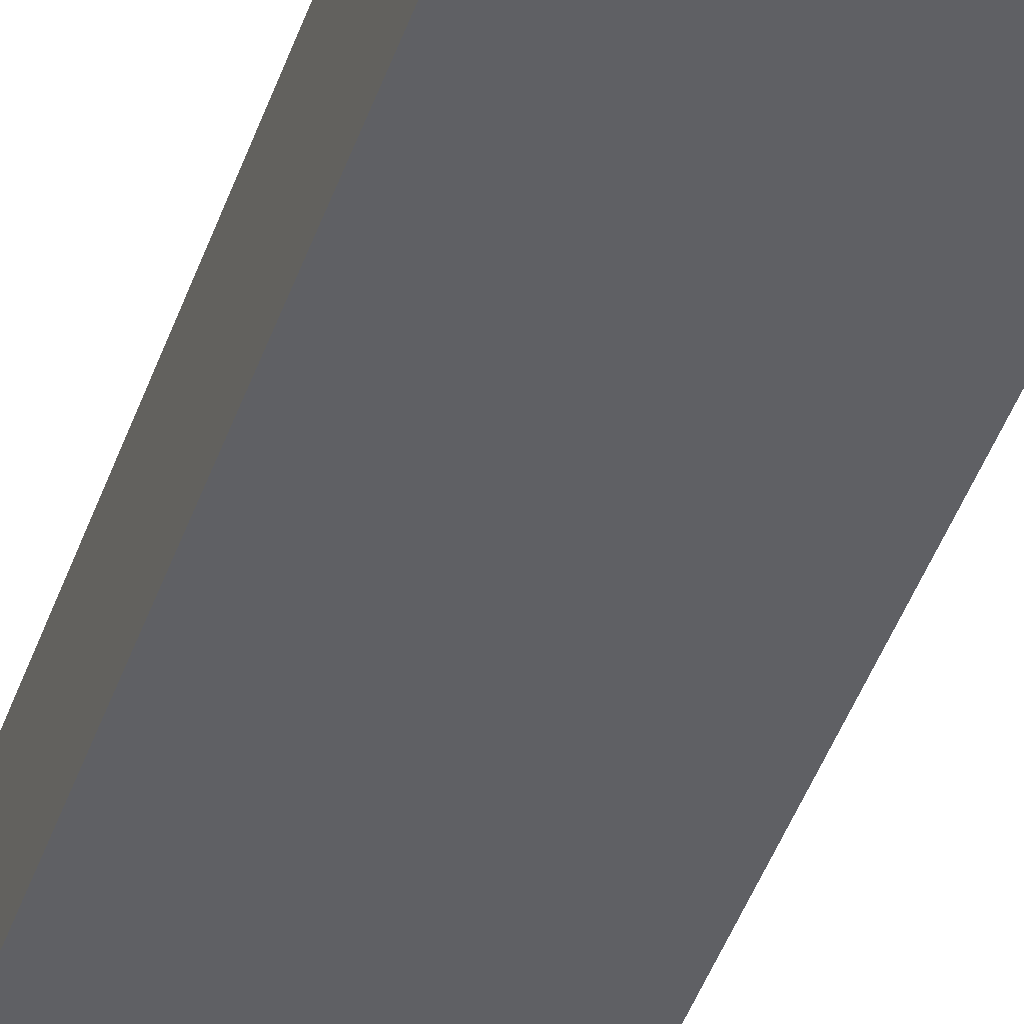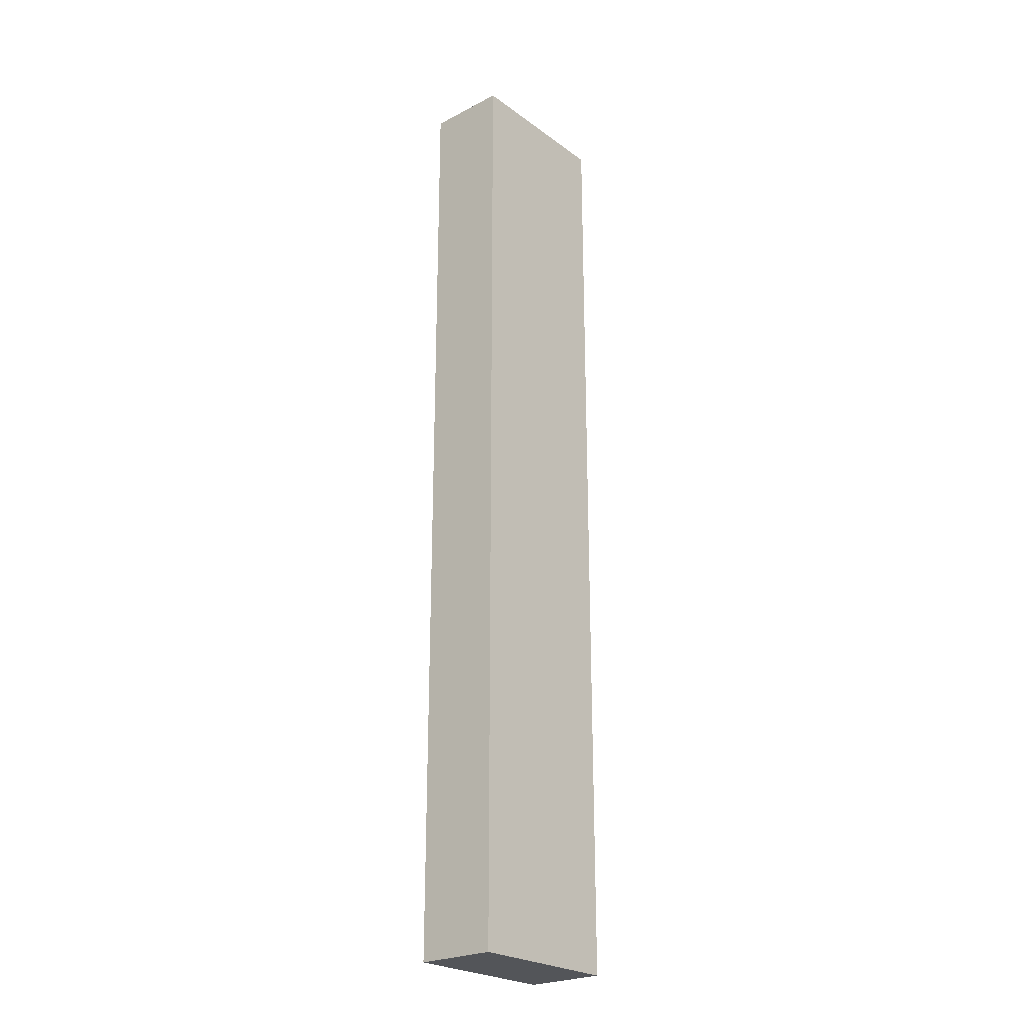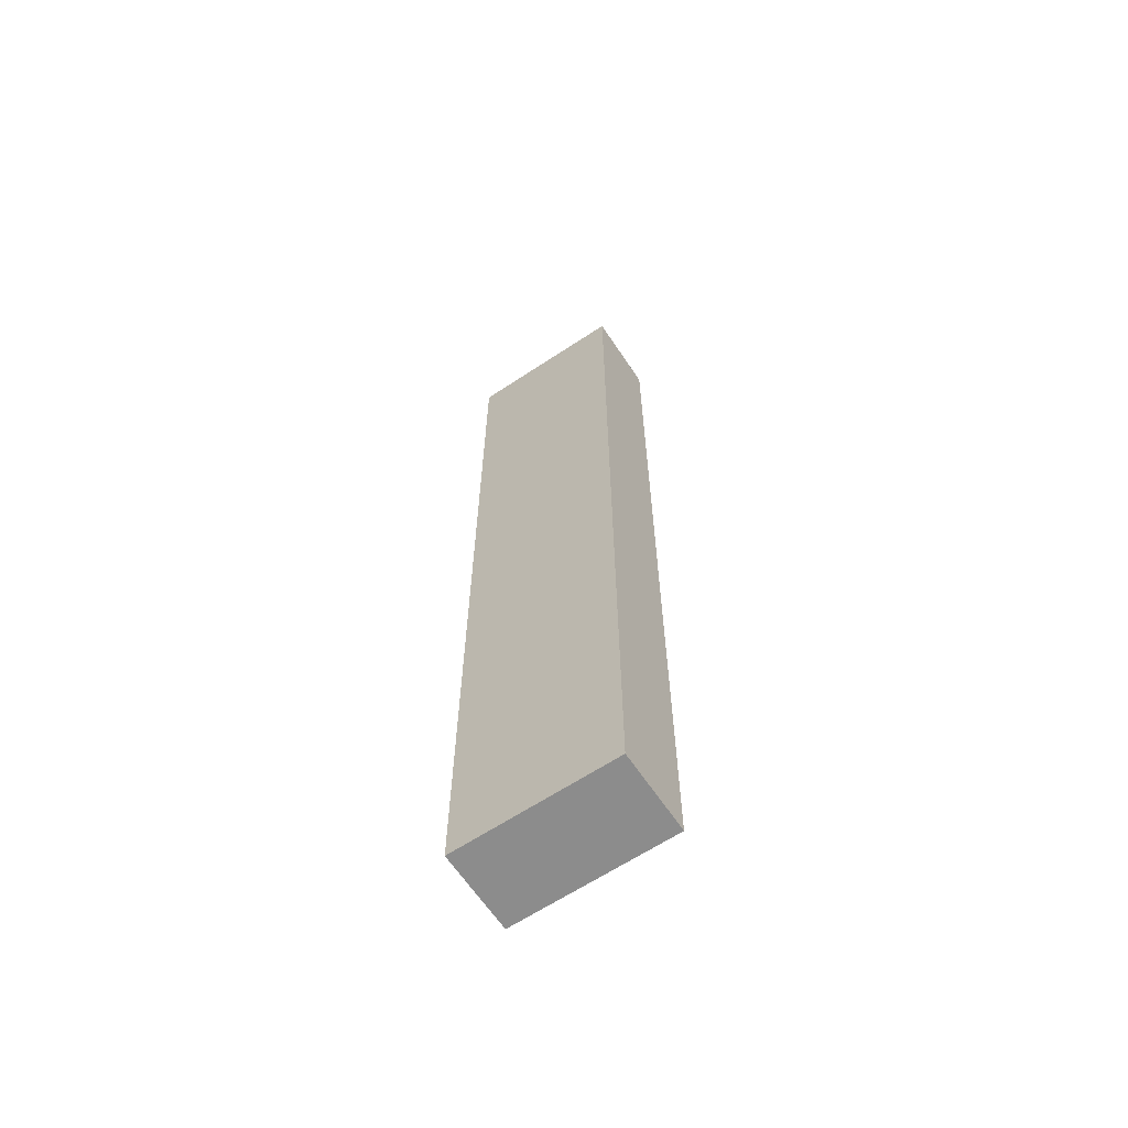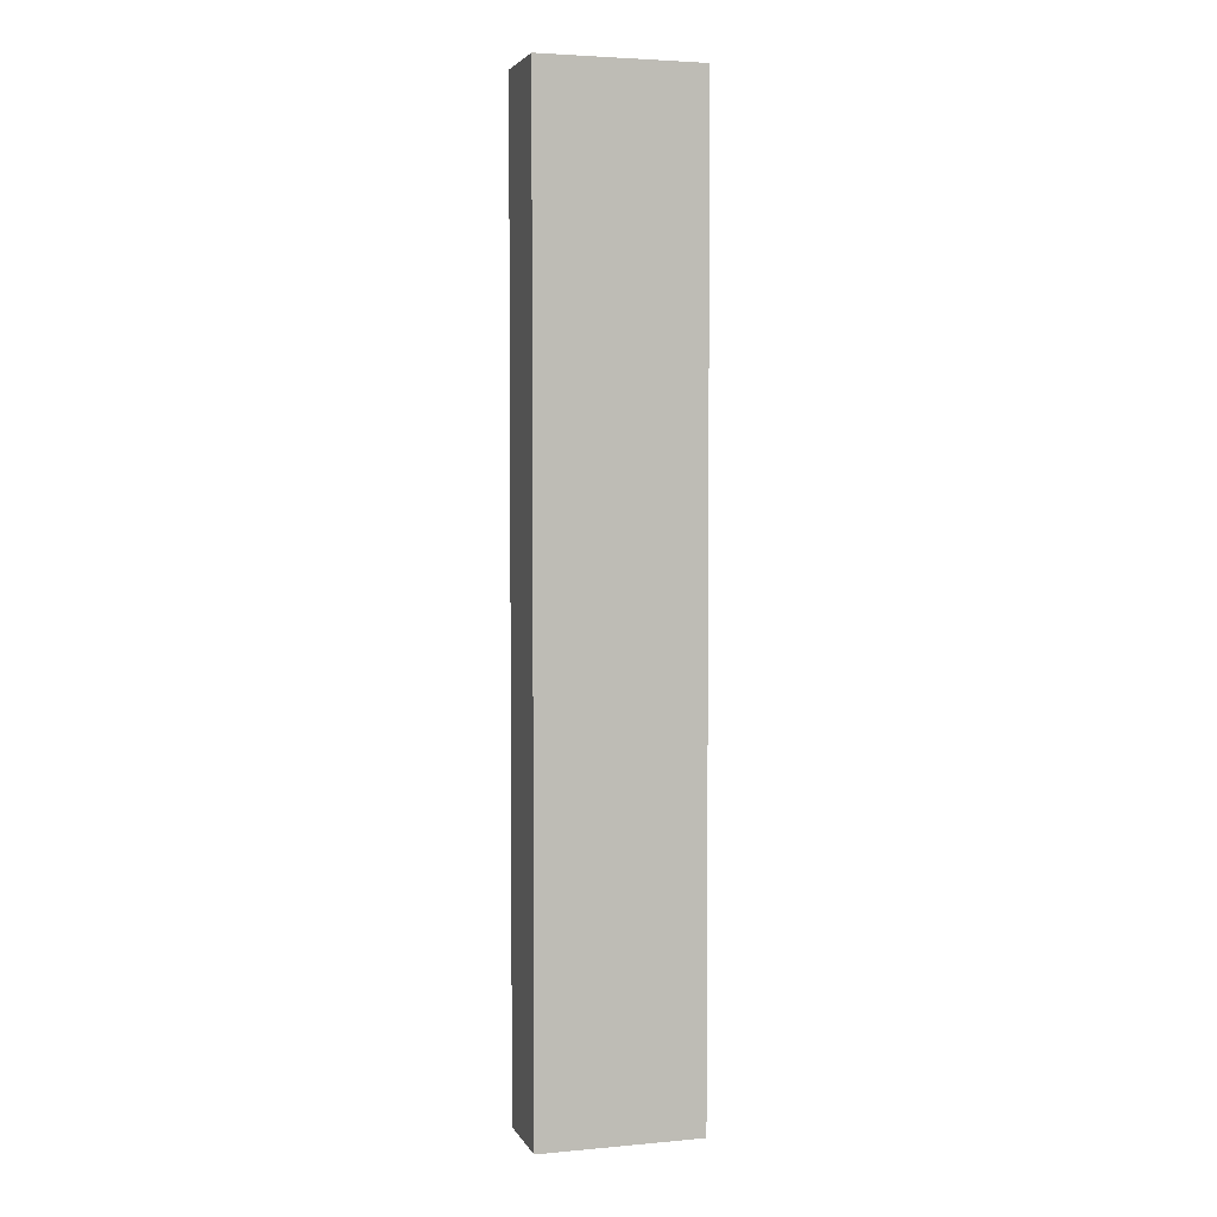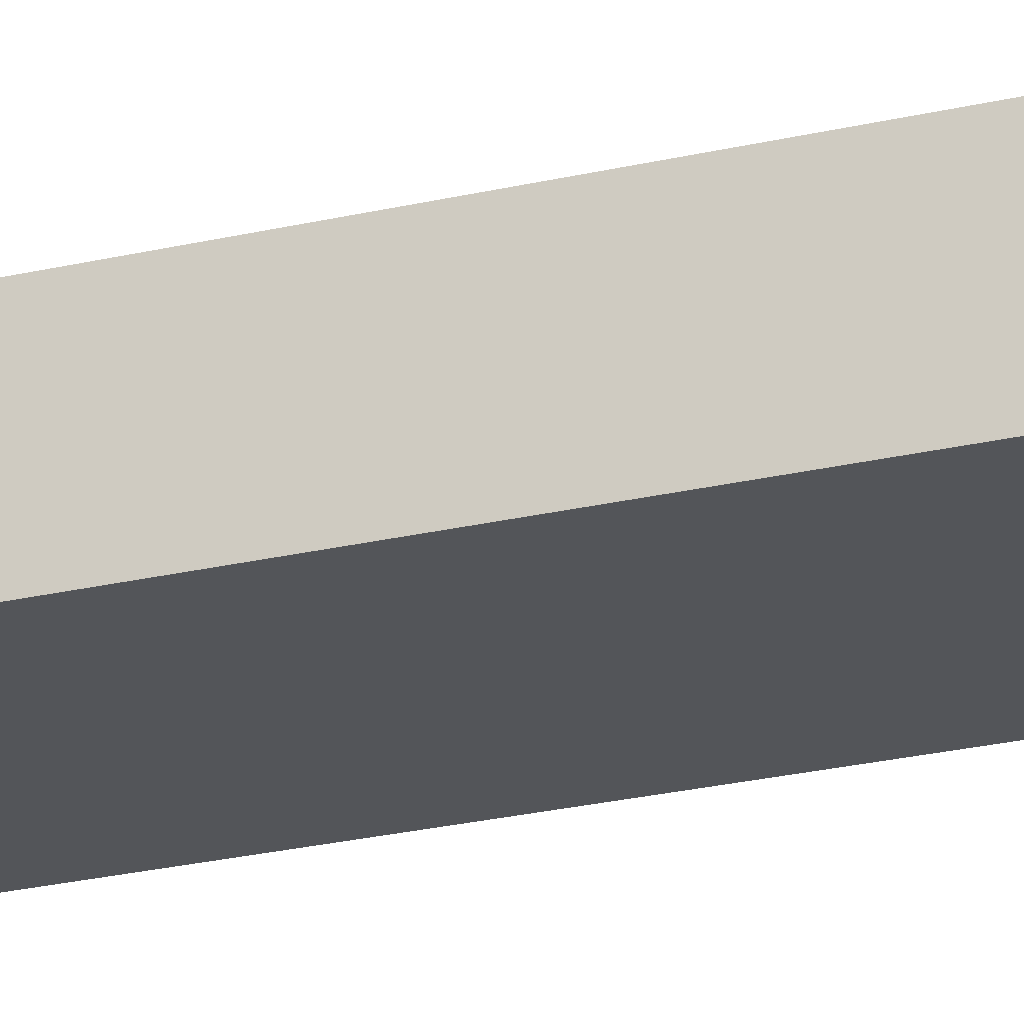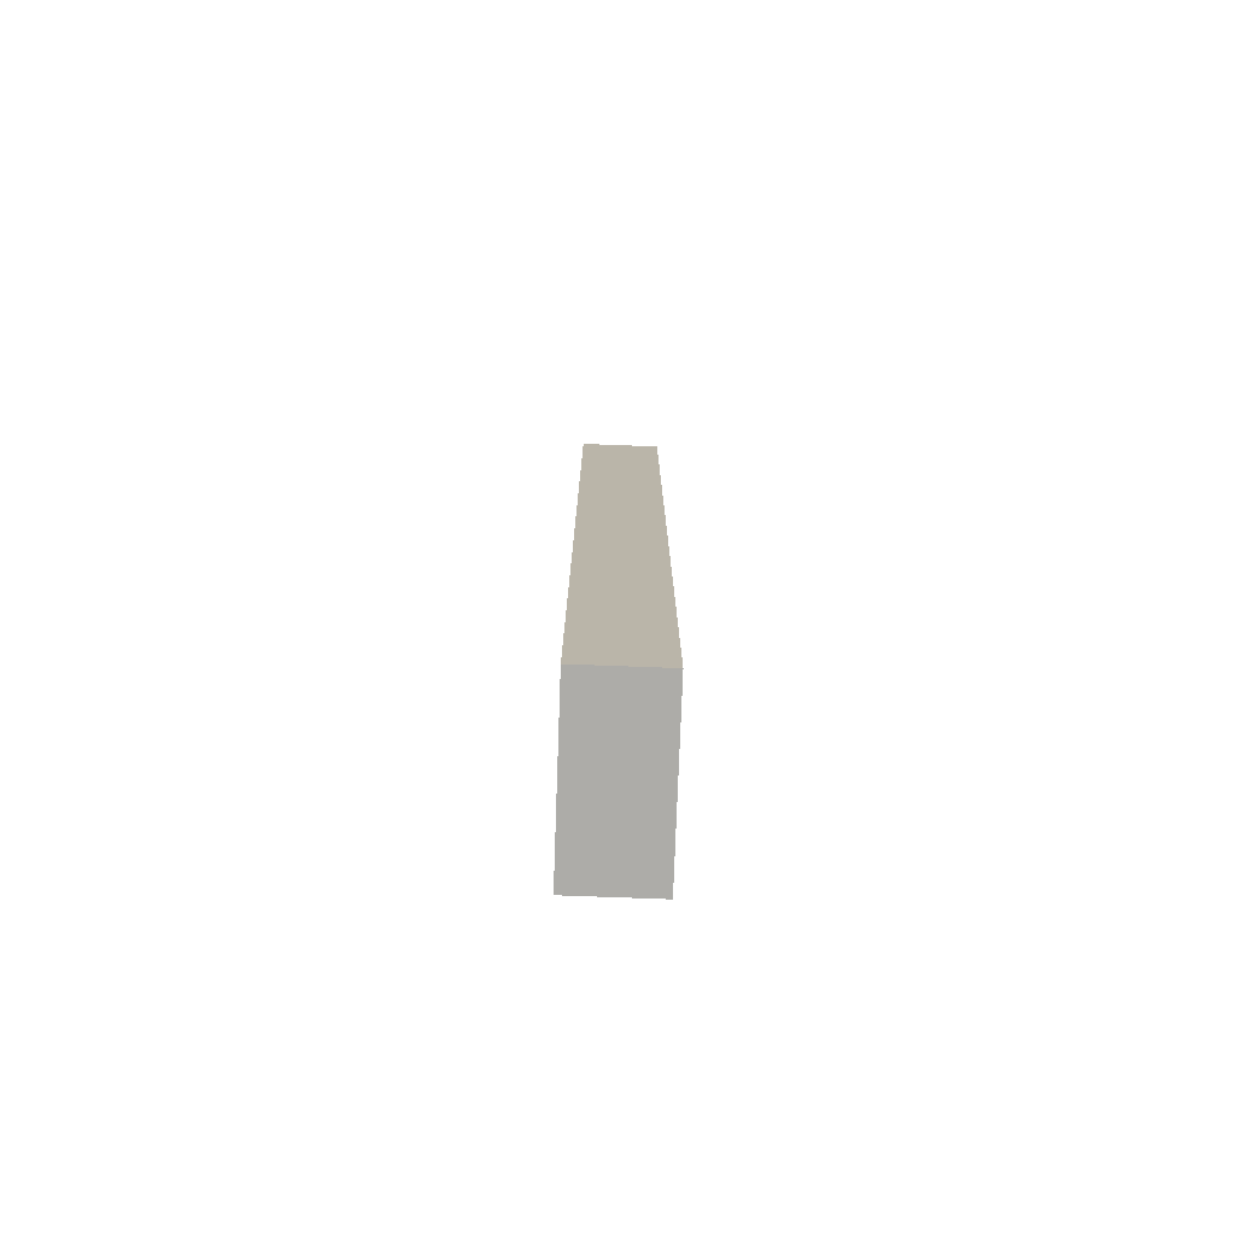
<metadata>
{"format":"obj","ext":"obj","renderer":"f3d","projection":"perspective","resolution":1024,"background":"white","views":[{"elev":-43.5,"azim":-18.3,"up":"+Y"},{"elev":-24.5,"azim":-49.6,"up":"+Z"},{"elev":-64.2,"azim":-146.3,"up":"+Z"},{"elev":3.8,"azim":-16.6,"up":"+Z"},{"elev":-24.0,"azim":111.8,"up":"+Y"},{"elev":-76.7,"azim":-92.1,"up":"+Z"}]}
</metadata>
<code>
o 立方体.003
v -2 14 11.9
v -2 16 11.9
v -2 14 -11.9
v -2 16 -11.9
v 2 14 11.9
v 2 16 11.9
v 2 14 -11.9
v 2 16 -11.9
f 2 3 1
f 4 7 3
f 8 5 7
f 6 1 5
f 7 1 3
f 2 4 3
f 4 8 7
f 8 6 5
f 6 2 1
f 7 5 1
f 4 6 8
f 4 2 6

</code>
